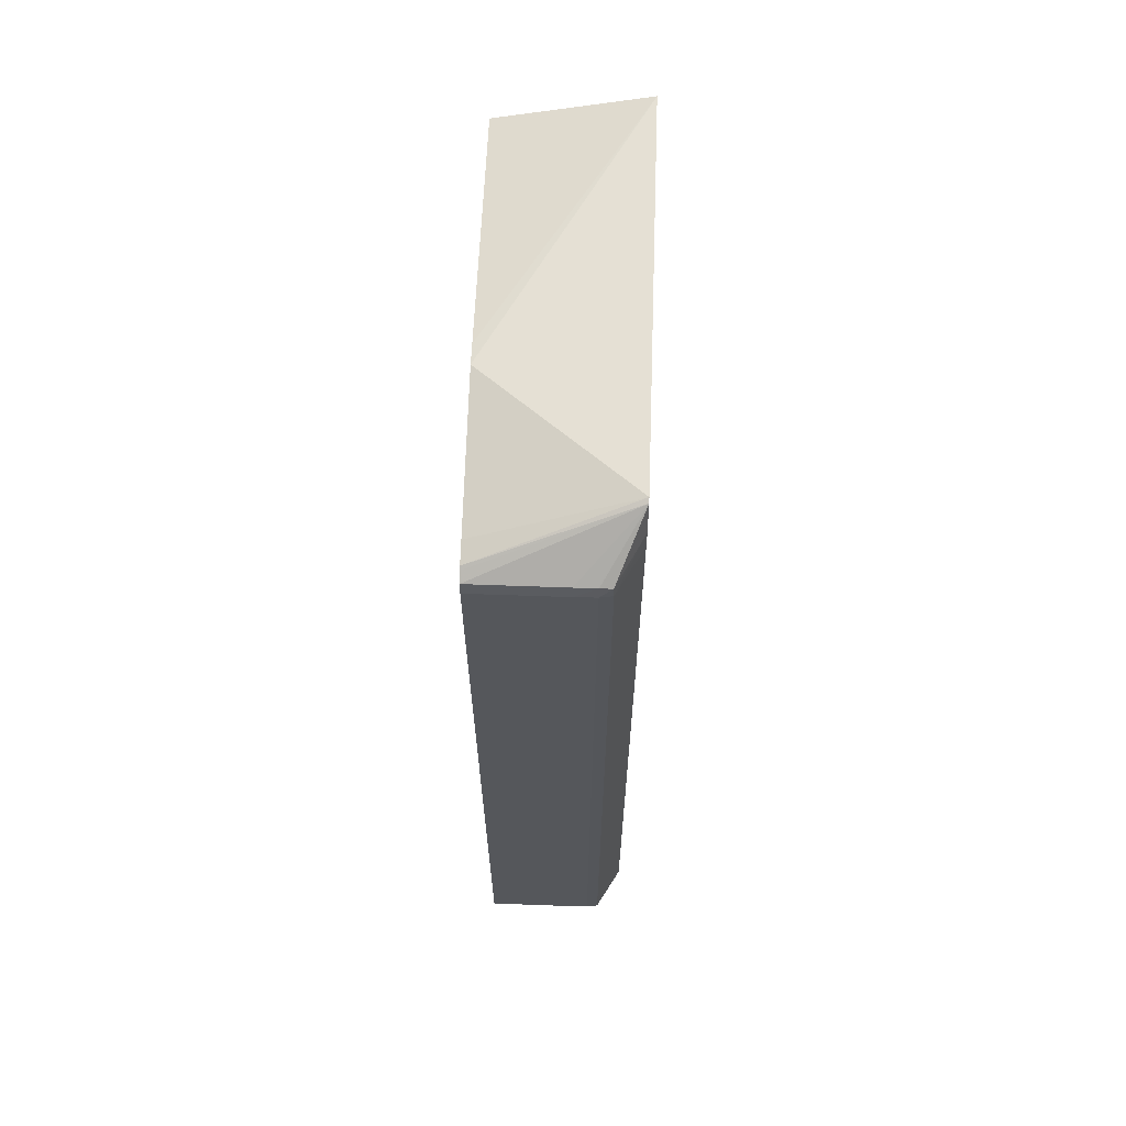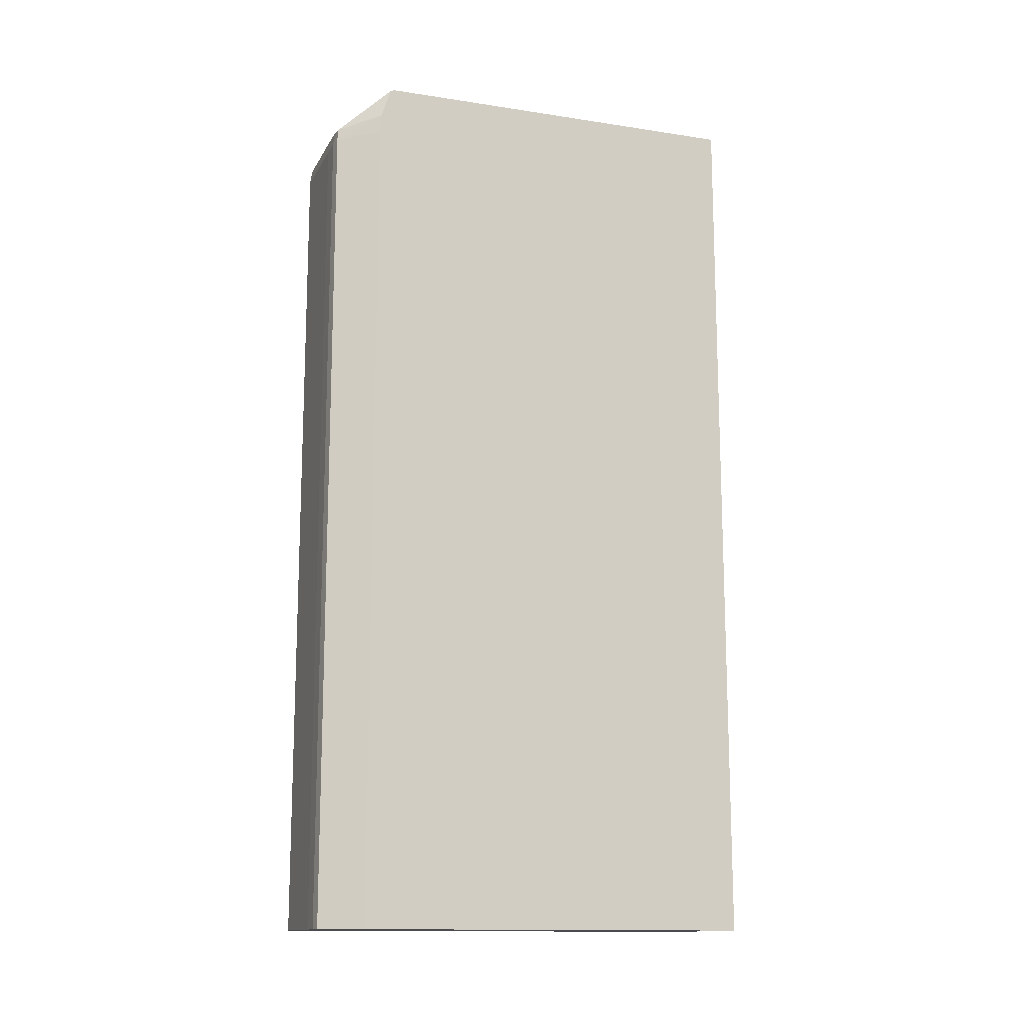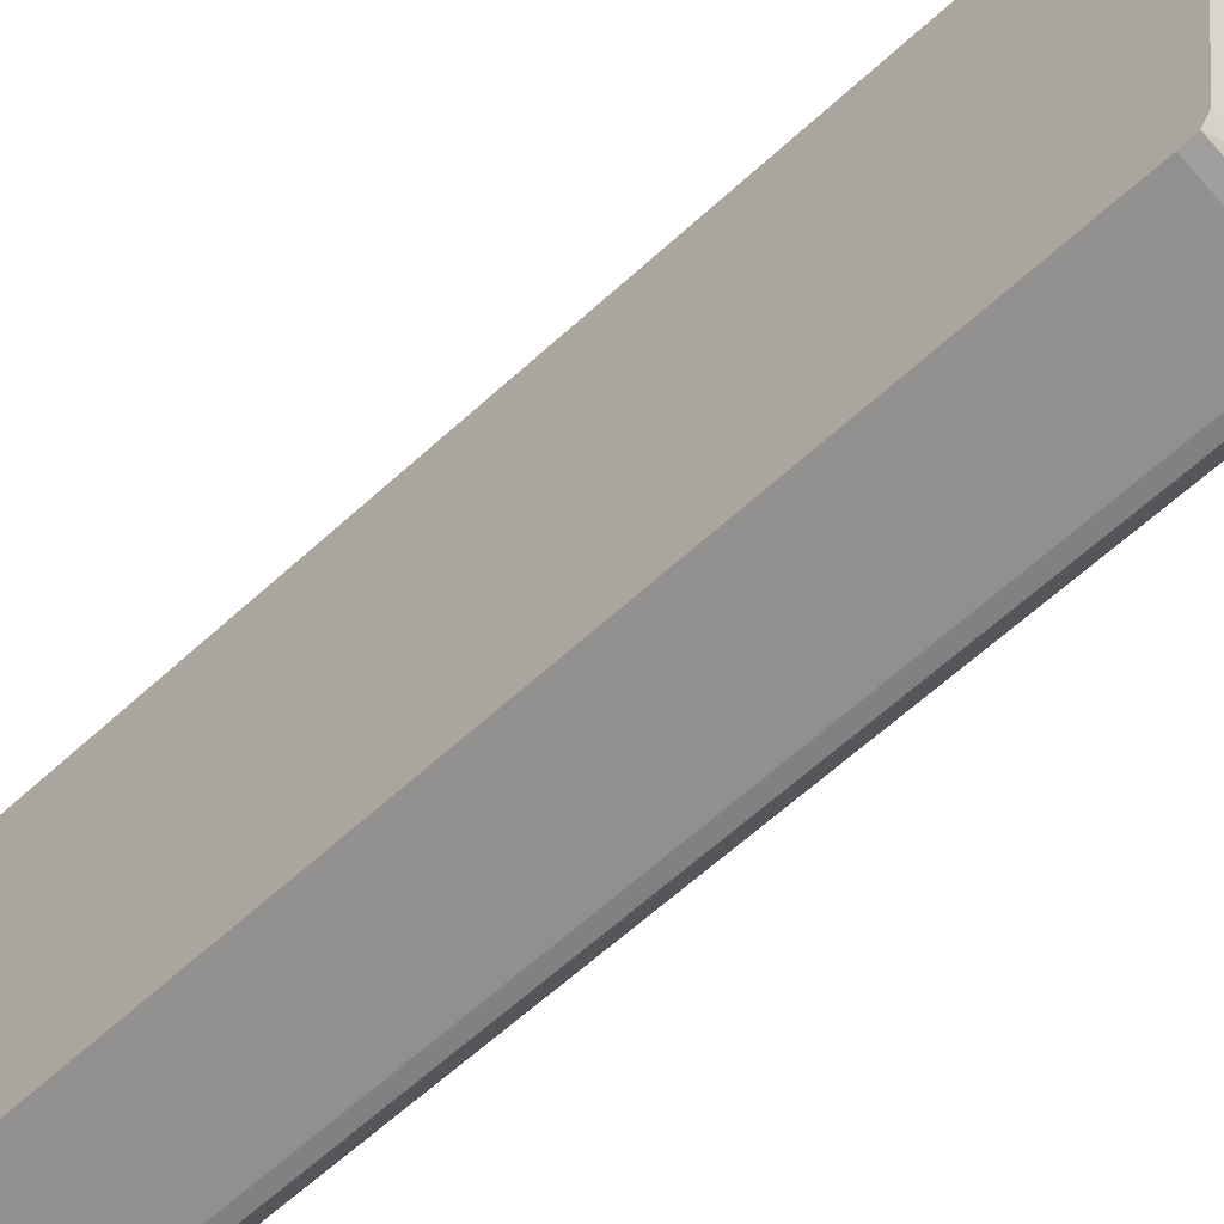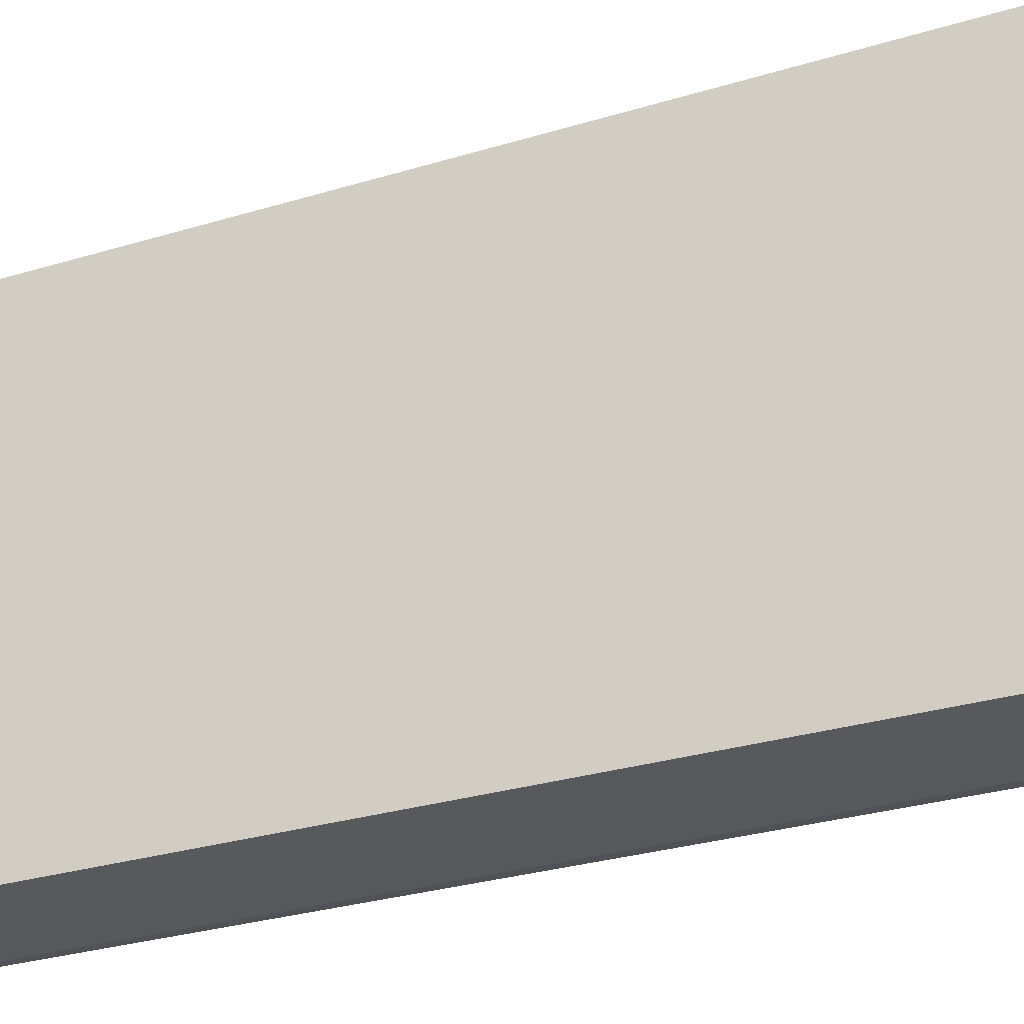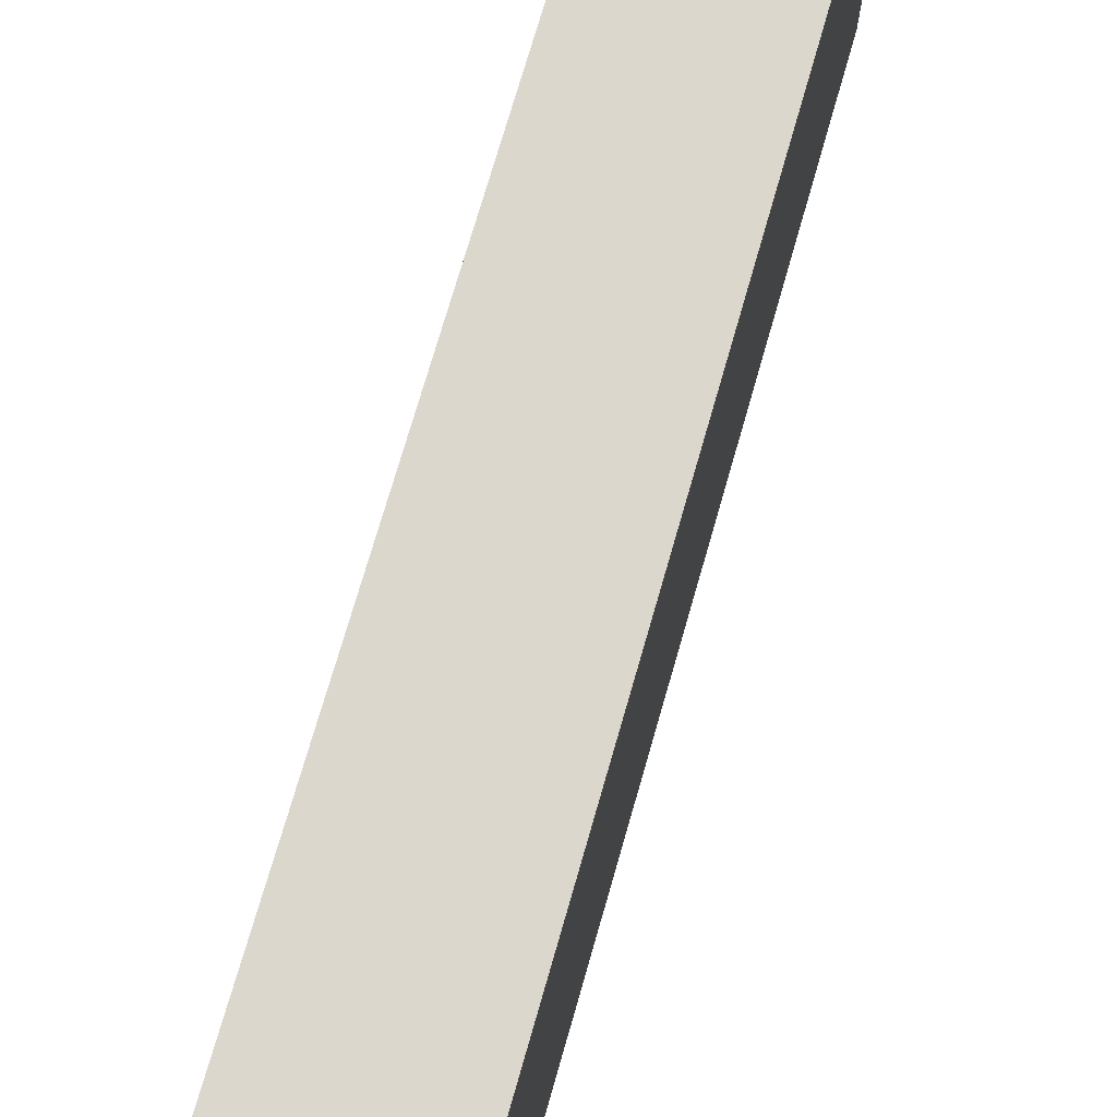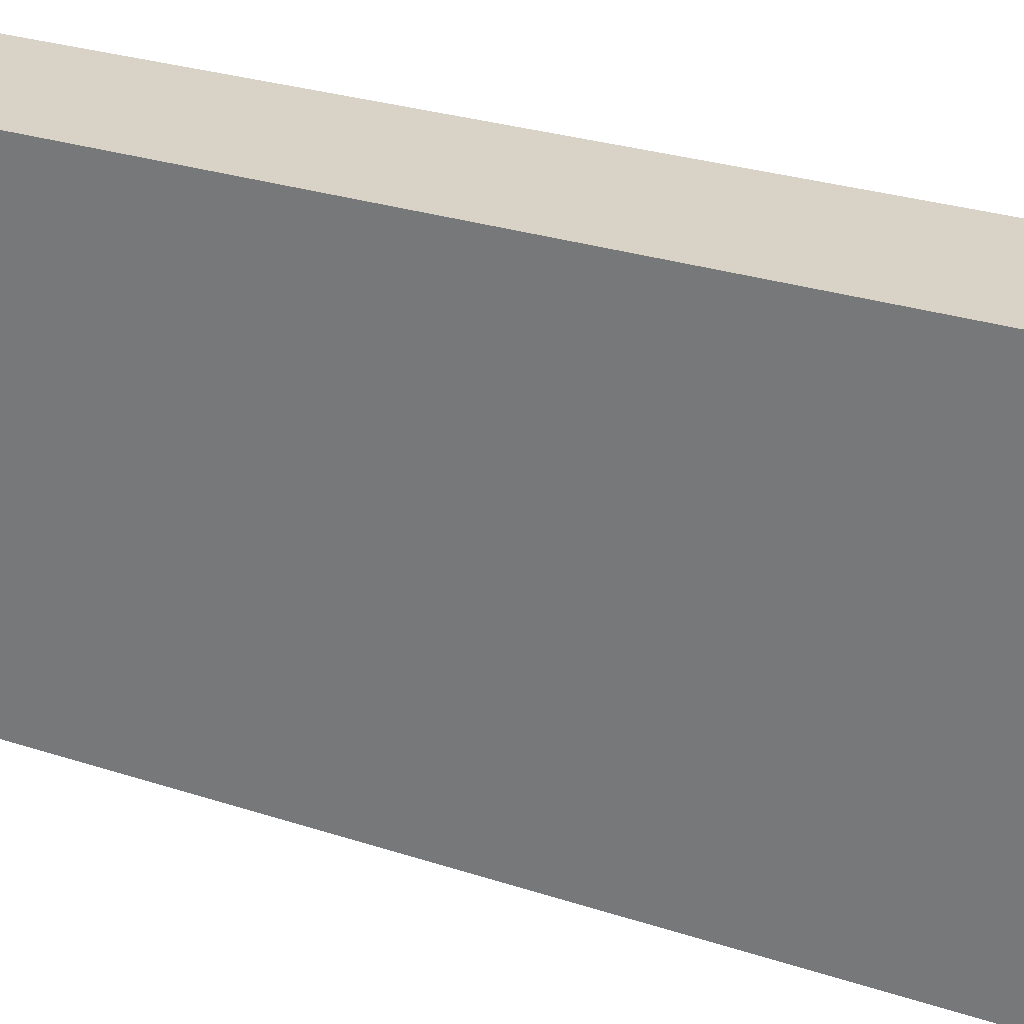
<metadata>
{"format":"obj","ext":"obj","renderer":"f3d","projection":"perspective","resolution":1024,"background":"white","views":[{"elev":63.7,"azim":-177.9,"up":"+Y"},{"elev":-13.9,"azim":-109.6,"up":"+Y"},{"elev":-66.1,"azim":132.0,"up":"+Z"},{"elev":-29.2,"azim":114.4,"up":"+Z"},{"elev":72.9,"azim":-164.0,"up":"+Z"},{"elev":28.0,"azim":116.5,"up":"+Z"}]}
</metadata>
<code>
v -0.3443 0.1909 0.1647
v -0.2956 0.1788 0.1647
v -0.2956 0.1868 0.08137
v -0.2956 0.1873 0.07441
v -0.3443 0.1899 0.03428
v -0.3443 -0.1148 0.1647
v -0.2956 -0.1148 0.1647
v -0.2956 0.1788 0.02576
v -0.3443 0.1893 0.03273
v -0.2956 0.1785 0.02396
v -0.2956 0.1774 0.01882
v -0.3443 -0.1148 0.02899
v -0.2956 -0.1148 0.01418
v -0.3443 0.179 0.02953
v -0.2956 0.1767 0.01776
v -0.2956 0.1748 0.01477
v -0.3252 0.1748 0.01477
v -0.3321 0.1747 0.01483
v -0.336 0.1743 0.01503
v -0.3361 -0.1148 0.01488
v -0.3443 0.1721 0.02899
v -0.2956 0.1703 0.01418
v -0.3252 -0.1148 0.01418
v -0.3361 0.1703 0.01488
v -0.3252 0.1703 0.01418
v -0.3321 0.1703 0.0143
v -0.3361 -0.1148 0.01487
v -0.3321 -0.1148 0.0143
f 1 2 3
f 1 3 4
f 1 4 5
f 1 5 9
f 1 9 14
f 1 14 21
f 1 21 12
f 1 12 6
f 1 6 7
f 1 7 2
f 2 7 13
f 2 13 22
f 2 22 16
f 2 16 15
f 2 15 11
f 2 11 10
f 2 10 8
f 2 8 4
f 2 4 3
f 4 8 5
f 5 8 10
f 5 10 11
f 5 11 9
f 6 12 20
f 6 20 27
f 6 27 28
f 6 28 23
f 6 23 13
f 6 13 7
f 9 11 15
f 9 15 16
f 9 16 17
f 9 17 18
f 9 18 19
f 9 19 14
f 12 21 24
f 12 24 20
f 13 23 25
f 13 25 22
f 14 19 24
f 14 24 21
f 16 22 25
f 16 25 17
f 17 25 18
f 18 25 26
f 18 26 19
f 19 26 24
f 20 24 27
f 23 28 26
f 23 26 25
f 24 26 27
f 26 28 27

</code>
